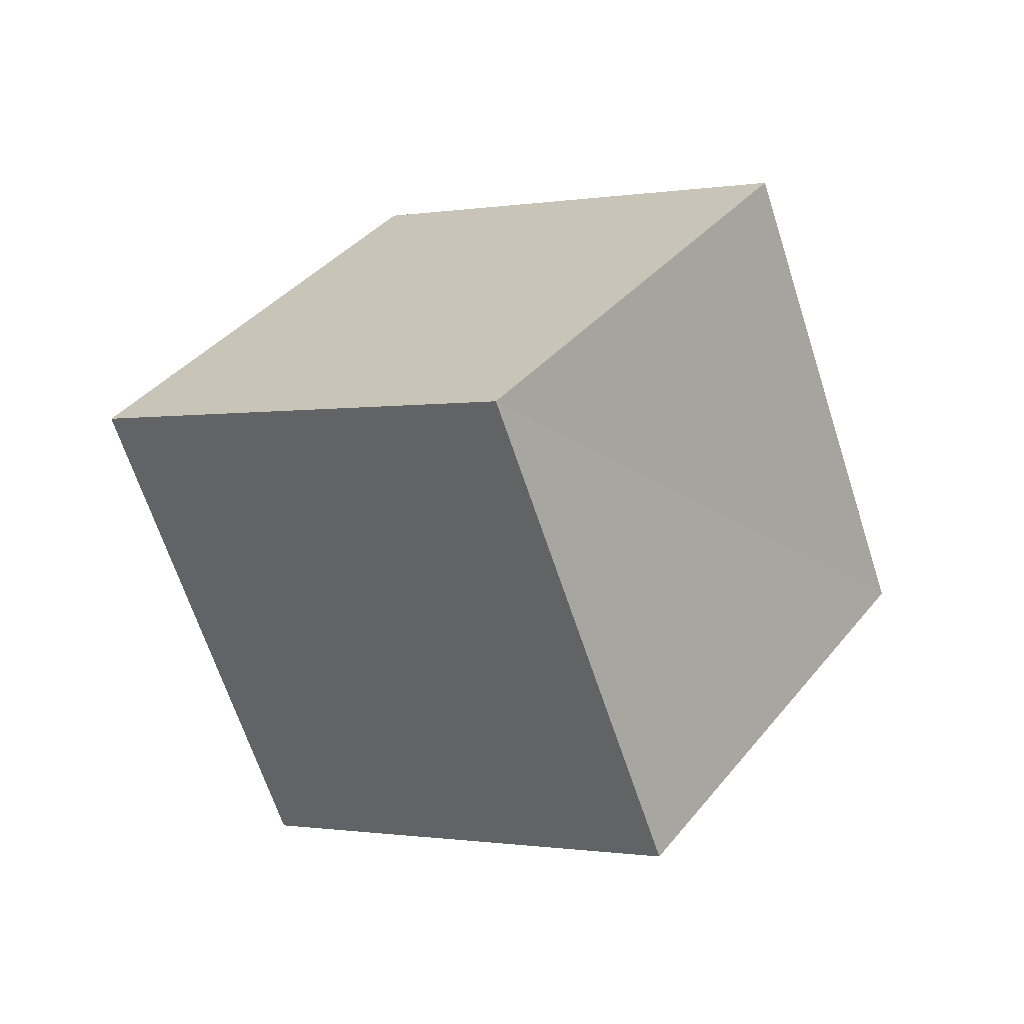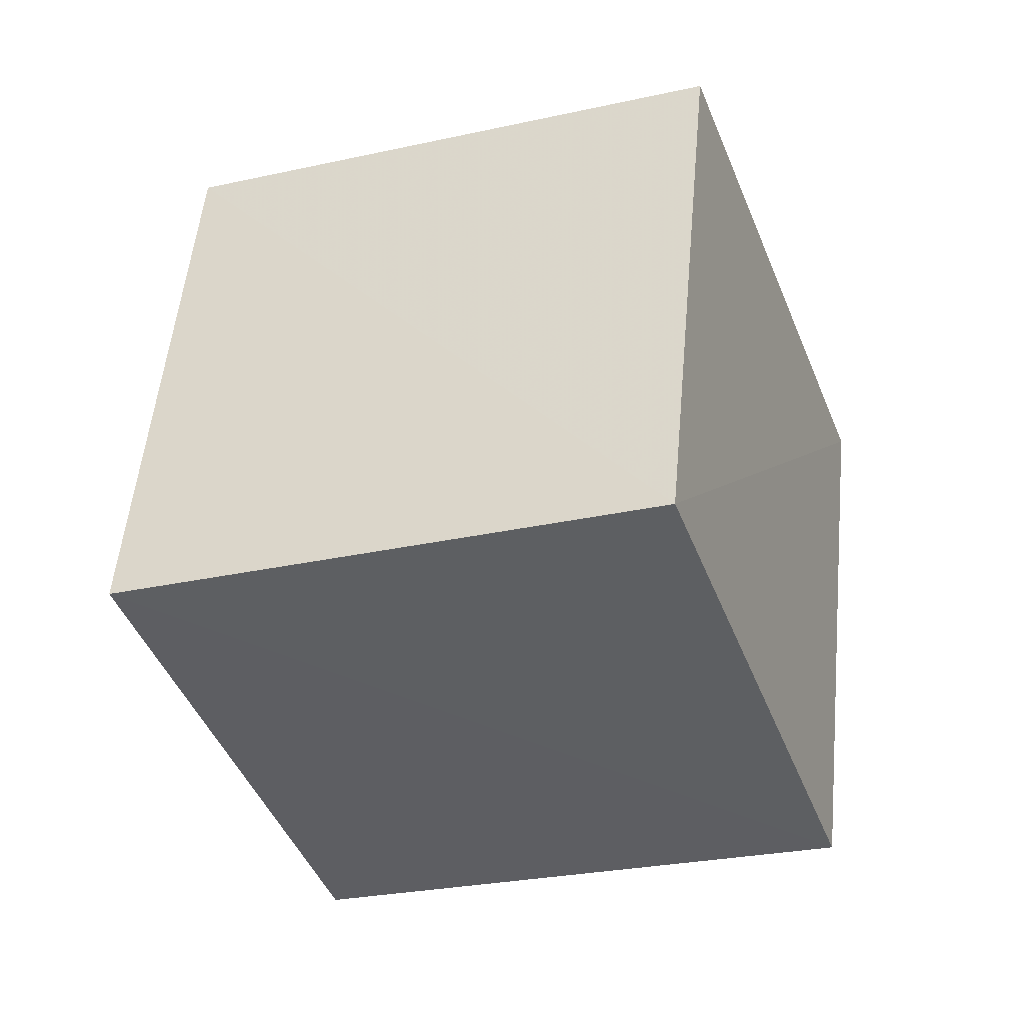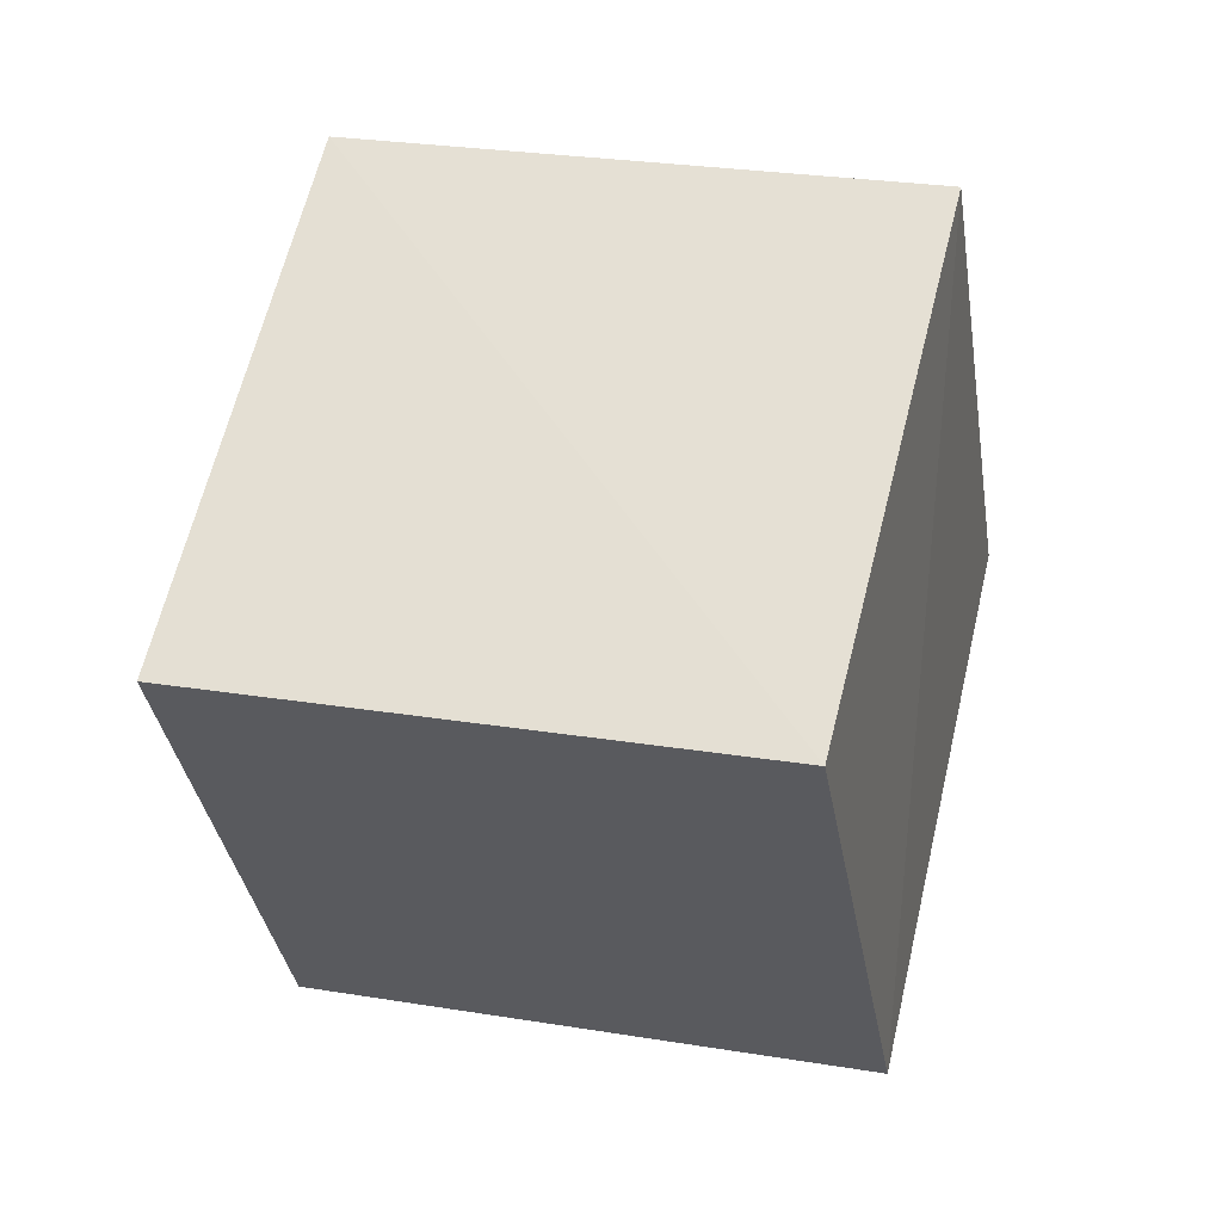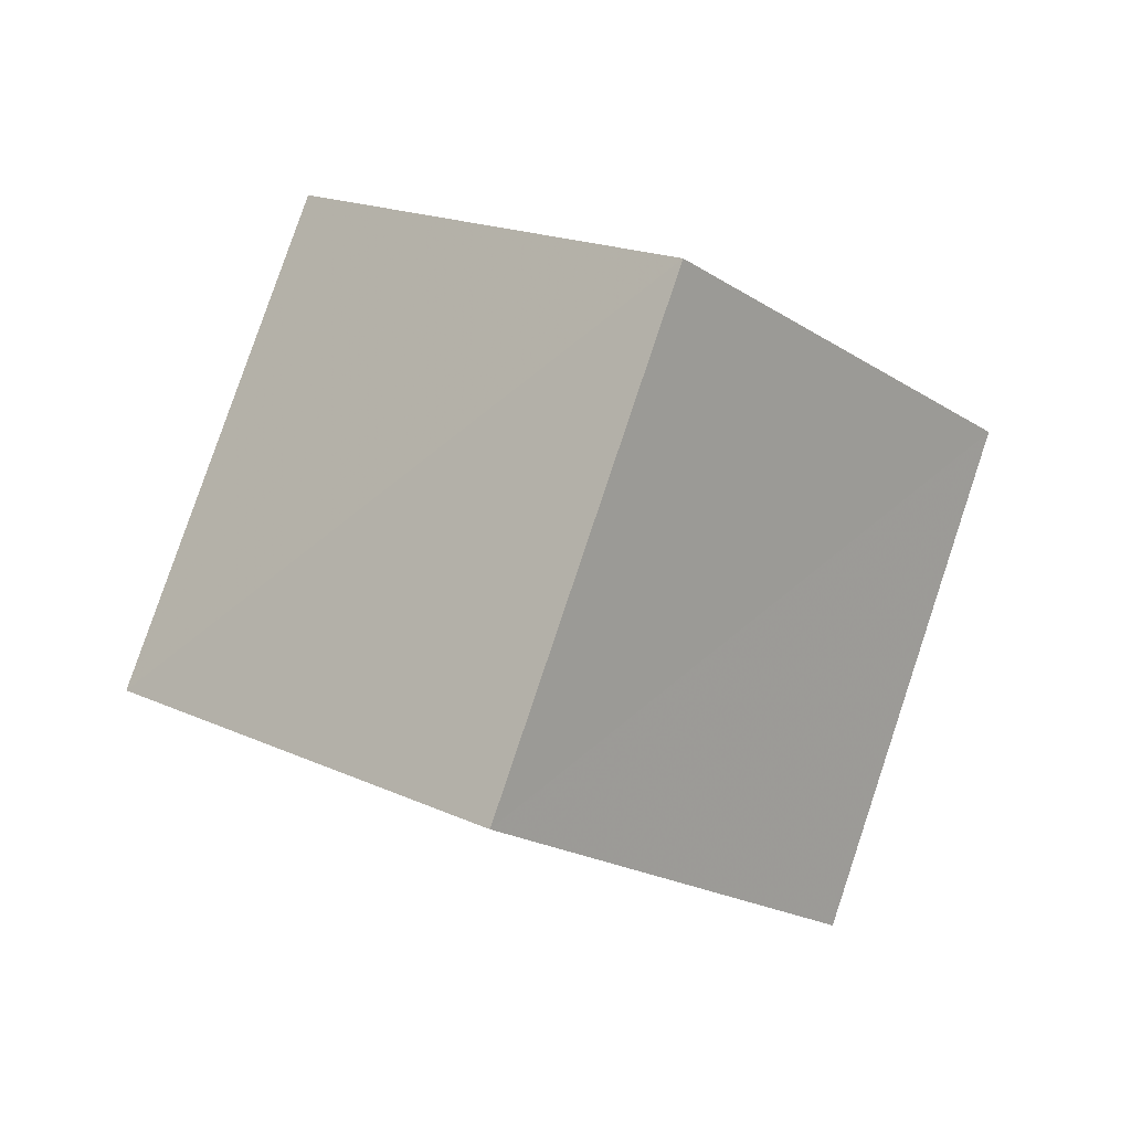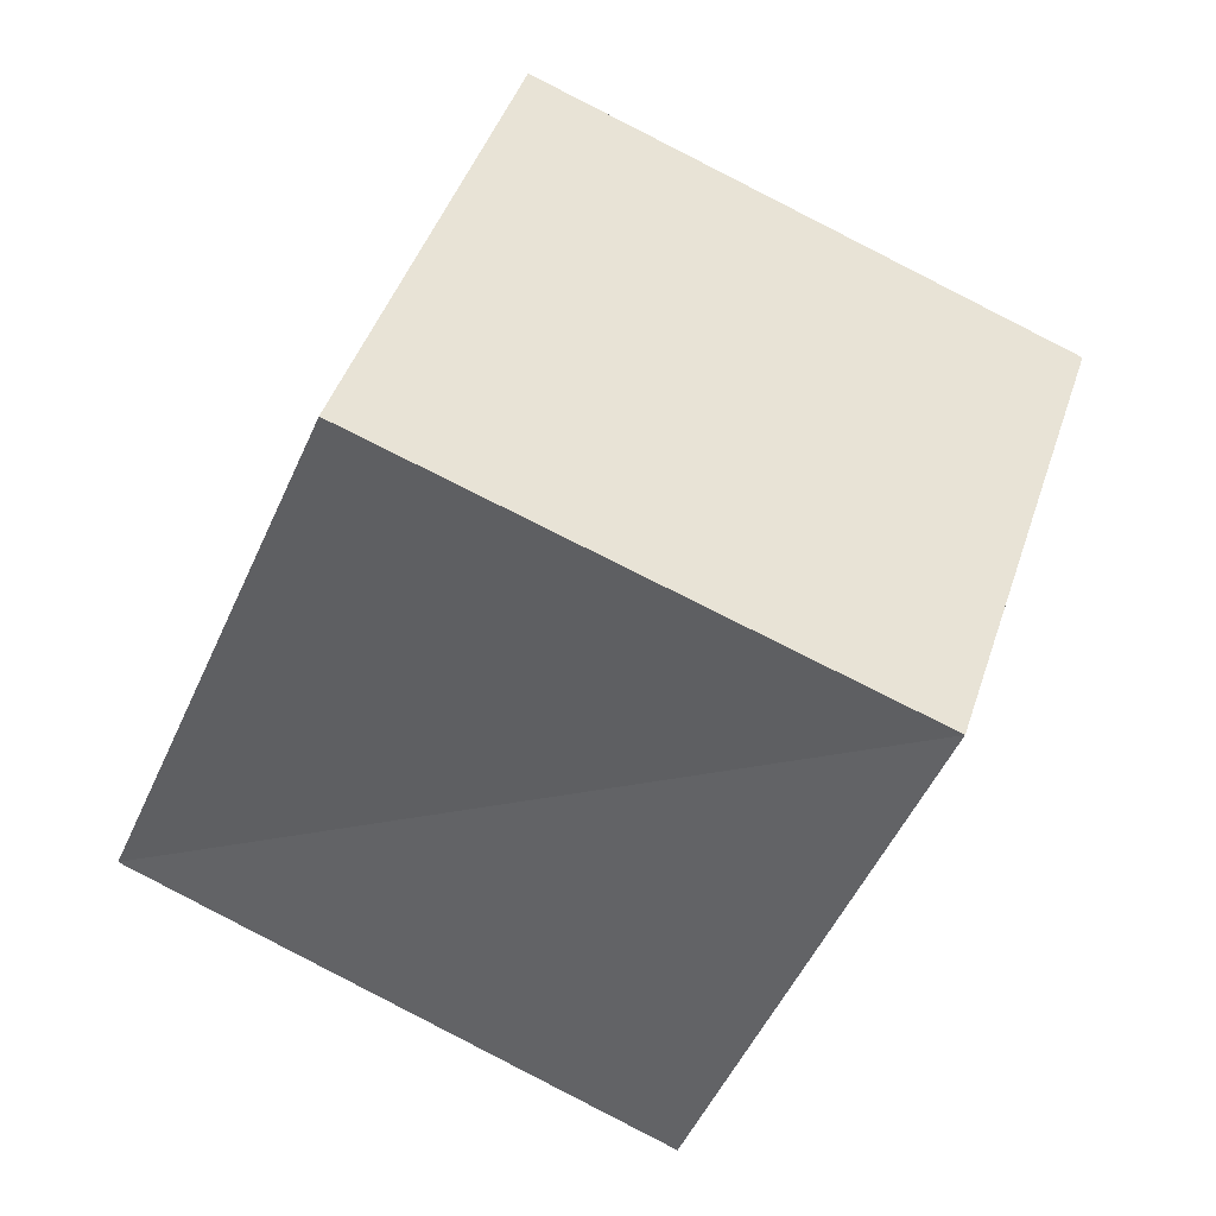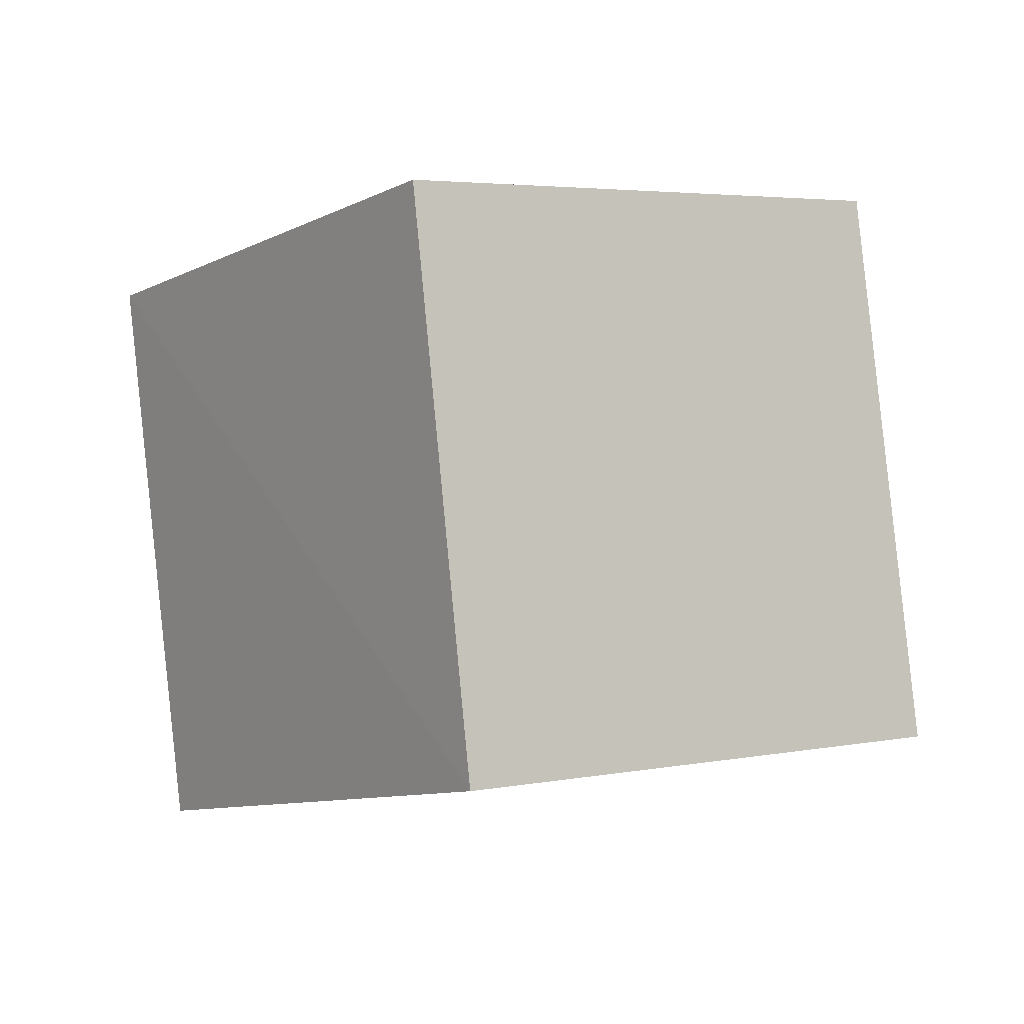
<metadata>
{"format":"obj","ext":"obj","renderer":"f3d","projection":"perspective","resolution":1024,"background":"white","views":[{"elev":63.7,"azim":37.0,"up":"+Z"},{"elev":35.2,"azim":-119.8,"up":"+Y"},{"elev":-50.4,"azim":148.6,"up":"+Y"},{"elev":49.9,"azim":-49.2,"up":"+Z"},{"elev":52.4,"azim":71.0,"up":"+Y"},{"elev":-27.3,"azim":-162.3,"up":"+Y"}]}
</metadata>
<code>
v  2.18  1.929  1.283
v  2.199  1.016  1.693
v  1.587  1.311  2.408
v  1.585  2.221  2.014
v  1.392  1.671  0.7217
v  1.421  0.7513  1.127
v  0.7995  1.054  1.848
v  0.781  1.974  1.456
f 3 1 2
f 5 7 6
f 1 3 4
f 1 6 2
f 7 5 8
f 2 7 3
f 6 1 5
f 3 8 4
f 7 2 6
f 1 8 5
f 8 3 7
f 8 1 4

</code>
